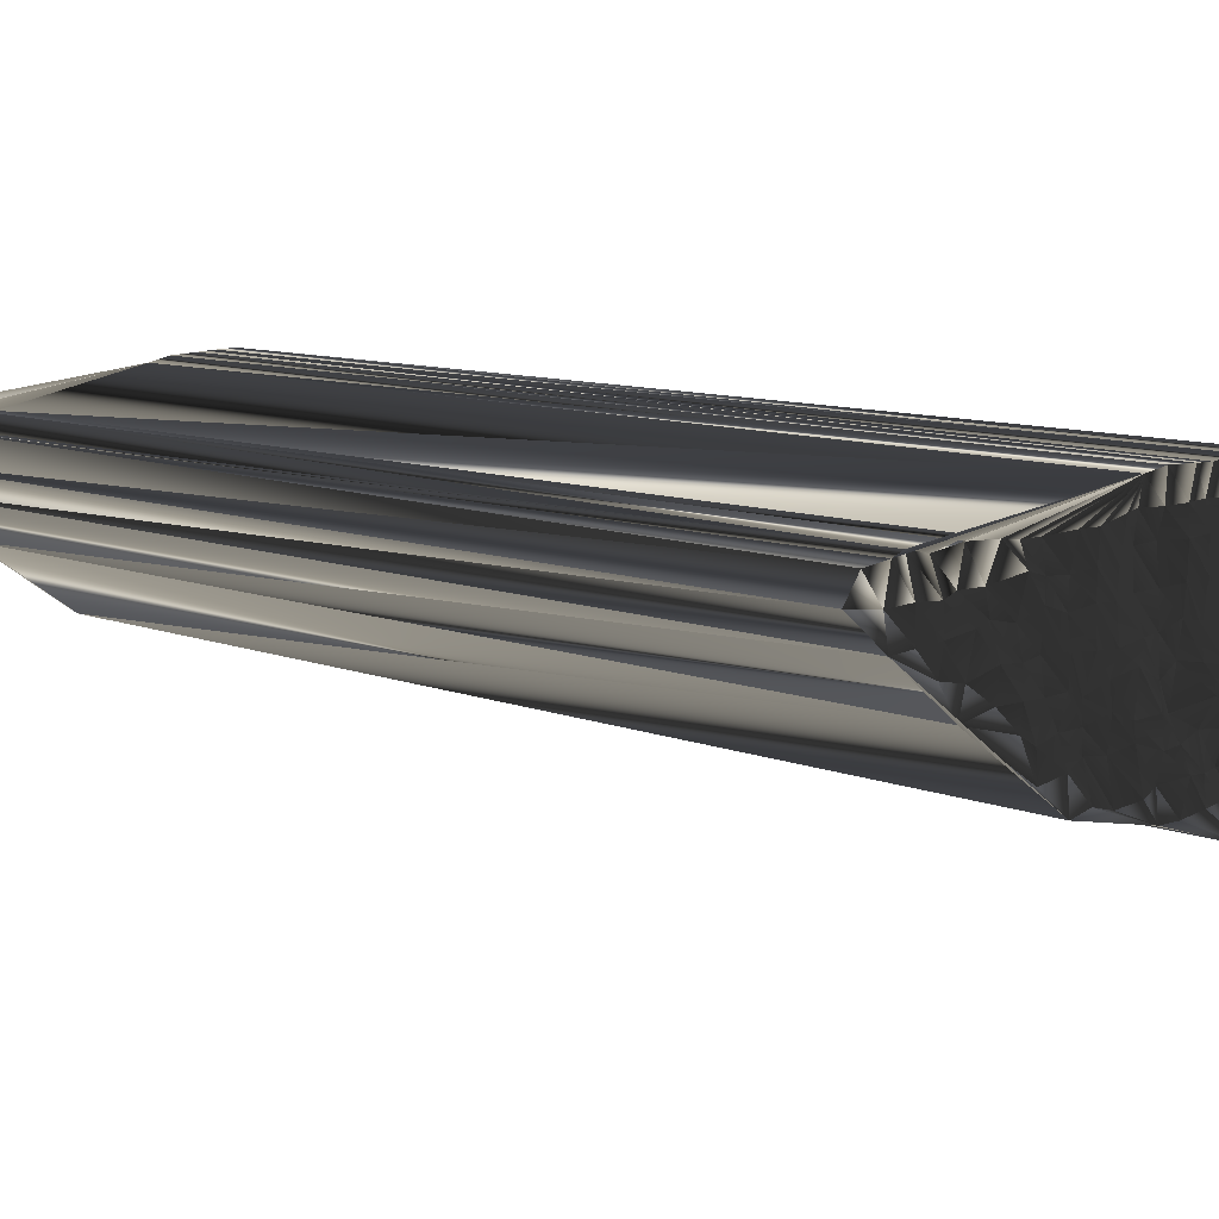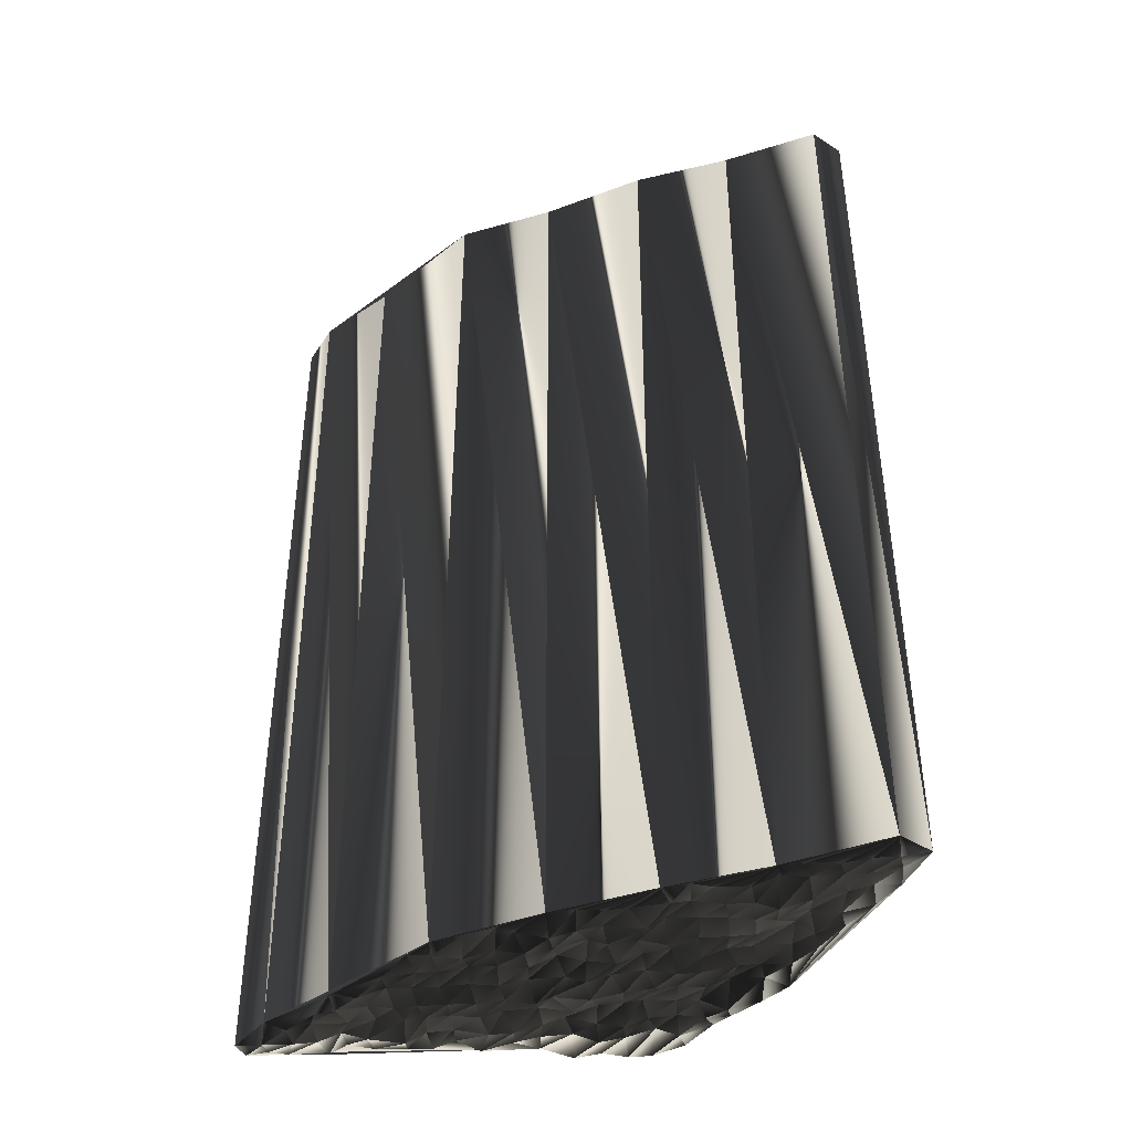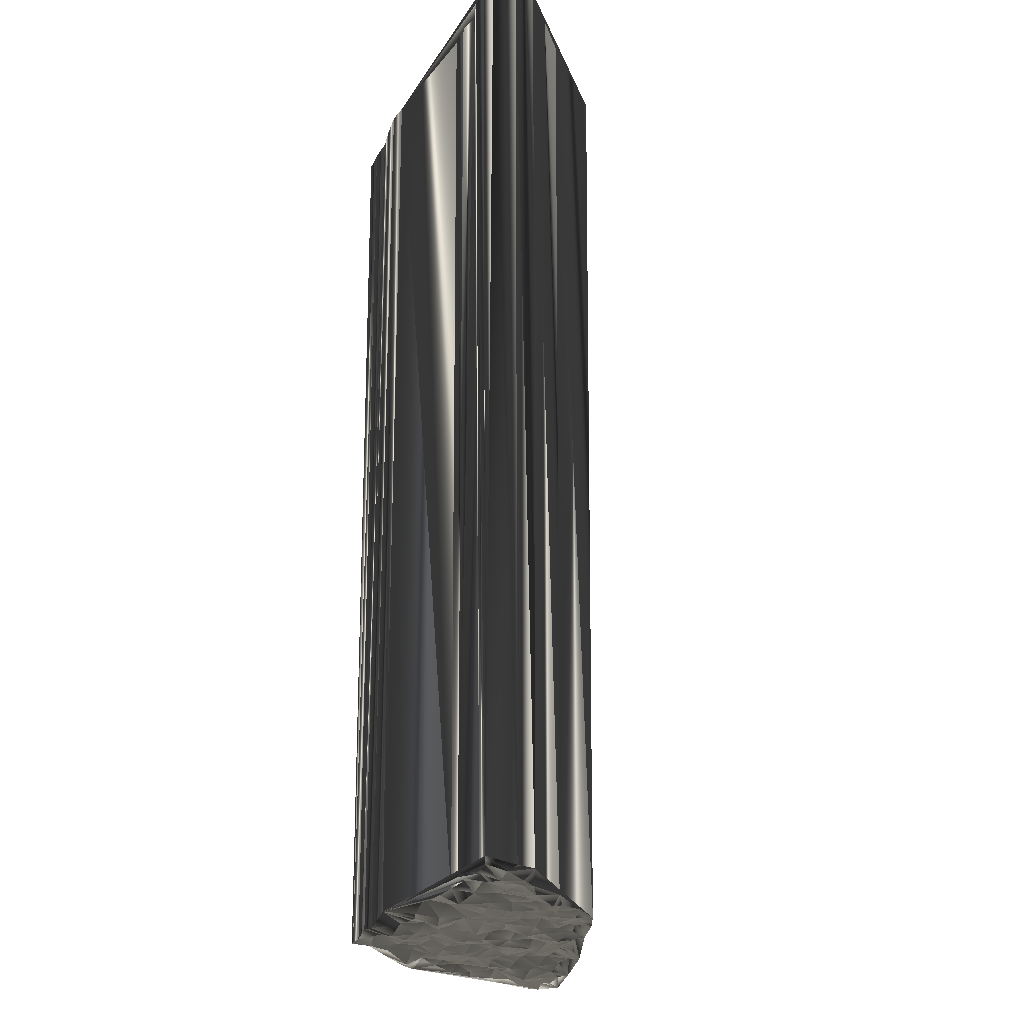
<metadata>
{"format":"obj","ext":"obj","renderer":"f3d","projection":"perspective","resolution":1024,"background":"white","views":[{"elev":10.4,"azim":-47.3,"up":"+Y"},{"elev":-43.0,"azim":6.5,"up":"+Z"},{"elev":-22.5,"azim":-108.3,"up":"+Z"}]}
</metadata>
<code>
v 295.6 376.4 -0.03356
v 295.7 377.3 0.1817
v 296.6 375.5 0.1414
v 296.4 376.4 -0.05314
v 296.4 377.1 0.1233
v 297.2 375.6 -0.08483
v 297.3 376.3 -0.1188
v 297 377 -0.02099
v 298.1 375 -0.01079
v 298 375.4 -0.03727
v 298 376.4 -0.03112
v 298.1 377.3 0.08403
v 298.8 374 -0.07399
v 298.8 374.7 -0.1221
v 299 375.6 0.01273
v 298.7 376.4 0.1884
v 298.7 377 0.1324
v 299.6 373.9 -0.2619
v 299.7 374.8 0.006688
v 299.8 375.6 0.09592
v 299.4 376.4 -0.0467
v 299.5 377.1 0.04483
v 300.4 373.3 -0.02029
v 300.4 374 0.06556
v 300.5 374.9 -0.01979
v 300.7 375.5 -0.0508
v 300.5 376.6 -0.1715
v 300.5 377.2 0.04257
v 301.2 372.4 0.06232
v 301.4 373.2 -0.01636
v 301.1 373.9 -0.06271
v 301.2 374.7 -0.1475
v 301.3 375.5 -0.06507
v 301.2 376.3 -0.003599
v 301.2 377.3 0.04023
v 302 371.8 -0.01215
v 301.9 372.4 -0.05394
v 302 373.2 -0.0582
v 301.9 374.1 0.02994
v 302 374.7 -0.1392
v 302 375.3 -0.1107
v 301.9 376.5 0.1233
v 301.9 377.3 0.2394
v 303 371.4 -0.07499
v 302.7 372.6 -0.05984
v 302.9 373.1 0.07218
v 302.8 373.9 -0.03676
v 302.8 374.9 -0.09115
v 302.8 375.6 -0.09062
v 303 376.5 -0.1214
v 302.6 377.3 -0.1071
v 303.8 371.6 0.2417
v 303.7 372.3 -0.04106
v 303.7 373.1 -0.05478
v 303.6 374.1 -0.02778
v 303.6 374.8 -0.04641
v 303.5 375.5 0.04767
v 303.7 376.3 -0.2073
v 303.6 377.1 -0.05066
v 304.3 371.6 0.02331
v 304.5 372.5 -0.07119
v 304.5 373.1 -0.1865
v 304.4 373.9 -0.02281
v 304.5 374.8 -0.2583
v 304.5 375.5 0.06656
v 304.5 376.4 0.03458
v 304.4 377 0.03841
v 304.3 377.9 0.2316
v 305.3 370.8 0.0466
v 305.3 371.7 -0.1554
v 305.3 372.4 -0.08023
v 305.3 373.1 0.2029
v 305.4 374 0.08881
v 305 374.8 -0.05014
v 305.5 375.8 0.04527
v 305.2 376.3 0.1937
v 305.3 377.1 0.1229
v 305.2 378 -0.1041
v 306.1 370.8 0.107
v 306 371.5 -0.1355
v 306.3 372.3 0.09418
v 306.1 373.1 -0.03049
v 306 374.1 -0.1085
v 306 374.8 -0.2011
v 306.2 375.5 0.06726
v 306.1 376.3 -0.03618
v 306 377.2 -0.1617
v 306 378.1 0.02235
v 306.8 370.7 -0.09262
v 306.7 371.6 0.08217
v 306.8 372.2 -0.1459
v 306.9 373.3 -0.09746
v 306.7 373.9 -0.03842
v 307 374.8 -0.06358
v 306.9 375.6 0.136
v 306.9 376.5 -0.1029
v 306.8 377.3 0.03153
v 306.8 378.1 -0.1627
v 307.5 370.9 0.07787
v 307.9 371.7 -0.1163
v 307.7 372.4 0.0149
v 307.7 373.2 0.103
v 307.7 374 0.08994
v 307.9 374.7 -0.01574
v 307.5 375.5 0.1033
v 307.6 376.3 -0.01964
v 307.7 377.3 0.2799
v 307.5 378.1 -0.1582
v 308.4 369.9 -0.06003
v 308.6 370.8 0.09317
v 308.4 371.5 0.1422
v 308.4 372.5 -0.0904
v 308.5 373 0.1295
v 308.5 373.9 -0.1225
v 308.5 374.7 -0.01043
v 308.4 375.6 0.08109
v 308.4 376.3 0.06352
v 308.4 377.2 -0.06361
v 308.5 377.9 -0.003375
v 309.2 369.9 0.07293
v 309.2 370.8 0.1231
v 309.4 371.6 0.1171
v 309.3 372.4 0.03048
v 309.3 373.3 -0.05703
v 309.2 374.1 -0.01588
v 309.3 374.7 -0.1106
v 309.1 375.6 0.05093
v 309.2 376.4 -0.0236
v 309.4 377.1 0.1327
v 309.8 370.1 0.02508
v 310.1 370.8 -0.08049
v 310.1 371.6 0.03733
v 310.1 372.5 0.05144
v 310 373.2 0.137
v 310.3 373.8 -0.05217
v 310 374.8 0.1917
v 309.8 375.6 -0.3276
v 309.9 376.4 -0.05376
v 310.8 370 -0.1021
v 310.9 370.8 -0.07624
v 310.8 371.6 -0.06924
v 310.8 372.3 -0.04885
v 310.7 373.1 0.1132
v 310.9 374 0.09115
v 311 374.8 0.1367
v 310.8 375.5 -0.193
v 311.5 369.2 -0.07696
v 311.6 369.8 0.04293
v 311.5 370.8 -0.3235
v 311.4 371.7 -0.07814
v 311.9 372.1 0.1268
v 311.8 373.2 0.1639
v 311.7 374 0.05685
v 311.6 374.9 -0.1419
v 312.4 369.2 0.01784
v 312.4 369.8 -0.05153
v 312.4 370.9 0.007563
v 312.3 371.6 0.1681
v 312.4 372.6 0.01324
v 312.5 373.2 -0.0268
v 313.2 369.3 -0.08669
v 313.3 369.8 -0.03536
v 313.3 370.7 0.02119
v 313.2 371.6 -0.03655
v 313.3 372.3 -0.000963
v 314 369.3 0.0589
v 313.9 369.9 -0.008877
v 314.1 370.8 0.2236
v 314.1 371.6 0.13
v 314.7 368.4 0.05449
v 314.8 369.2 -0.05623
v 314.8 369.8 0.04271
v 314.8 370.7 0.1112
v 315.6 369.3 0.1086
v 295.5 376.4 29.73
v 295.7 377.2 30
v 296.4 375.5 30.11
v 296.4 376.3 29.96
v 296.4 377.2 30.06
v 297.2 375.5 30.03
v 297.2 376.4 30.03
v 297.1 377.3 29.84
v 298 374.8 29.94
v 298 375.6 30.08
v 298.1 376.3 30.01
v 297.9 377.1 29.82
v 298.8 373.9 29.87
v 298.8 374.6 29.99
v 299 375.7 30.08
v 298.7 376.4 29.8
v 298.7 377.3 29.99
v 299.7 374.1 30.02
v 299.7 374.9 30.09
v 299.6 375.7 29.89
v 299.4 376.4 29.93
v 299.7 377.2 30.03
v 300.4 373.4 30.09
v 300.4 374.1 30.12
v 300.4 374.8 30.09
v 300.4 375.5 29.94
v 300.4 376.5 30.16
v 300.3 377.1 30.02
v 301.4 372.2 29.83
v 301.1 373.1 29.98
v 301.3 374 30.01
v 301.3 374.8 29.84
v 301.1 375.8 30.05
v 301.2 376.3 29.99
v 301.2 377.1 29.92
v 302.1 371.5 30.09
v 302.1 372.4 30.03
v 301.9 373.2 29.93
v 302 374 30.05
v 302 374.8 30.06
v 302.1 375.5 29.9
v 302.1 376.2 29.9
v 302 377.1 30.17
v 302.8 371.6 30.11
v 302.8 372.6 29.87
v 302.7 373.2 29.9
v 302.5 373.8 30.05
v 302.8 374.7 30.13
v 302.8 375.6 30.06
v 302.9 376.3 30.02
v 302.9 377.1 30.06
v 303.7 371.4 29.99
v 303.6 372.5 29.89
v 303.7 373.3 29.89
v 303.5 374 29.95
v 303.7 374.6 30.03
v 303.6 375.5 30.02
v 303.7 376.2 29.99
v 303.6 377.3 30.21
v 304.3 371.5 30.27
v 304.4 372.6 30.02
v 304.2 373.1 30.08
v 304.5 374.1 30
v 304.5 374.7 30.04
v 304.3 375.6 29.91
v 304.5 376.5 29.78
v 304.4 377.2 29.92
v 304.4 377.9 30.04
v 305.2 370.8 30.08
v 305.2 371.6 29.98
v 305.5 372.3 29.95
v 305.2 373.1 30.06
v 305.2 373.7 29.97
v 305.3 374.7 29.9
v 305.1 375.6 29.95
v 305.1 376.5 29.88
v 305.2 377.2 30
v 305.1 378 30.08
v 306 370.8 30.09
v 306.1 371.7 30.19
v 306 372.3 30.01
v 306 372.9 29.72
v 306 374 29.88
v 306 374.9 29.98
v 306 375.6 30.03
v 306 376.5 30.06
v 306.1 377.2 29.99
v 306.1 378 30.1
v 306.8 370.9 30.15
v 306.8 371.6 30.12
v 306.7 372.5 29.97
v 307.1 373.2 30.14
v 306.8 373.9 30.02
v 306.8 374.7 29.85
v 306.8 375.6 30.06
v 306.7 376.5 30.06
v 306.9 377.2 29.86
v 306.9 377.9 30.02
v 307.7 370.8 29.96
v 307.6 371.5 29.83
v 307.8 372.3 29.9
v 307.6 373.2 29.92
v 307.5 373.7 30.09
v 307.7 374.7 29.91
v 307.6 375.5 29.88
v 307.6 376.6 30.04
v 307.6 377.1 29.98
v 307.7 378 30
v 308.5 369.8 30.09
v 308.4 370.8 29.78
v 308.4 371.6 30
v 308.3 372.5 29.95
v 308.5 373.1 30.11
v 308.4 374.1 29.82
v 308.4 374.8 30.04
v 308.3 375.5 29.91
v 308.5 376.3 29.93
v 308.3 377.1 29.96
v 308.3 378 29.89
v 309.2 370 29.81
v 309.4 370.7 30.2
v 309.2 371.4 30.06
v 309.3 372.4 30.05
v 309.2 373.5 30.1
v 309.3 373.8 30.04
v 309.1 374.6 30.22
v 309.2 375.7 29.94
v 309.1 376.5 30
v 309.2 377.2 30.01
v 310.1 370.1 29.93
v 310 370.8 30.13
v 310.1 371.6 29.9
v 309.9 372.4 30.02
v 310.1 373.3 30.06
v 310 374 29.86
v 310.2 374.7 30
v 310 375.7 30.02
v 310.1 376.3 29.73
v 310.7 370 29.95
v 310.8 371 30.1
v 310.9 371.6 30.02
v 310.8 372.2 30.09
v 310.8 373.3 29.92
v 310.8 373.9 29.98
v 310.8 374.8 29.91
v 310.8 375.6 29.97
v 311.6 369.1 29.94
v 311.4 370 30
v 311.5 370.7 29.87
v 312 371.6 29.88
v 311.7 372.3 30.01
v 311.5 373.3 30.19
v 311.7 374 30.1
v 311.7 374.9 30.09
v 312.4 369.2 29.97
v 312.5 370 30.11
v 312.3 370.7 30.09
v 312.3 371.5 29.98
v 312.4 372.3 30.07
v 312.4 373.2 30.2
v 313.3 369.2 29.96
v 313.3 370 29.95
v 313 370.8 29.82
v 313.3 371.6 29.93
v 313.2 372.2 29.83
v 314.2 369.2 30.06
v 314.1 369.8 30.11
v 314.1 370.7 30.06
v 314 371.7 29.95
v 314.7 368.5 30.05
v 314.9 369.2 29.97
v 314.6 369.8 29.94
v 314.8 370.7 29.84
v 315.6 369.3 30.05
f 3 9 6
f 30 24 23
f 67 77 68
f 29 13 36
f 25 19 24
f 18 19 14
f 63 56 55
f 69 44 36
f 102 112 113
f 30 37 38
f 79 89 80
f 56 63 64
f 147 139 130
f 70 80 71
f 147 148 139
f 139 140 131
f 14 15 10
f 39 31 38
f 70 61 60
f 64 57 56
f 53 46 45
f 49 57 50
f 54 62 55
f 59 66 67
f 63 73 64
f 65 74 75
f 92 93 83
f 68 77 78
f 32 25 31
f 47 39 46
f 33 26 32
f 55 48 47
f 6 10 7
f 22 21 27
f 20 19 25
f 8 11 12
f 7 10 11
f 68 12 17
f 8 7 11
f 67 76 77
f 35 68 28
f 35 42 43
f 22 68 17
f 58 65 66
f 77 76 86
f 92 83 82
f 94 85 84
f 81 91 82
f 115 104 114
f 75 74 84
f 95 96 86
f 107 98 97
f 97 88 87
f 94 104 95
f 114 104 103
f 96 106 97
f 118 128 129
f 115 116 105
f 113 124 114
f 114 125 115
f 126 136 127
f 112 123 113
f 122 131 132
f 125 134 135
f 117 128 118
f 132 140 141
f 82 91 92
f 103 102 113
f 112 122 123
f 101 112 102
f 139 148 140
f 150 157 158
f 166 162 161
f 141 149 150
f 156 148 155
f 143 134 142
f 157 163 158
f 152 151 159
f 158 163 164
f 164 165 159
f 23 18 13
f 29 36 37
f 36 44 37
f 37 45 38
f 18 14 13
f 31 30 38
f 37 44 45
f 47 54 55
f 54 47 46
f 46 38 45
f 63 62 72
f 55 62 63
f 69 52 44
f 44 52 45
f 69 60 52
f 52 53 45
f 80 81 71
f 60 53 52
f 70 79 80
f 69 109 79
f 91 90 100
f 79 109 89
f 101 100 111
f 61 70 71
f 72 82 73
f 80 90 81
f 81 82 72
f 71 72 62
f 61 53 60
f 60 69 70
f 70 69 79
f 46 53 54
f 54 53 61
f 54 61 62
f 62 61 71
f 71 81 72
f 72 73 63
f 73 82 83
f 85 94 95
f 64 73 74
f 74 73 83
f 95 86 85
f 84 74 83
f 55 56 48
f 46 39 38
f 57 65 58
f 47 48 40
f 39 32 31
f 30 23 29
f 40 41 33
f 16 20 21
f 31 24 30
f 30 29 37
f 47 40 39
f 39 40 32
f 29 23 13
f 13 3 36
f 27 33 34
f 24 18 23
f 13 14 9
f 4 6 7
f 24 31 25
f 20 26 21
f 9 14 10
f 11 15 16
f 15 14 19
f 21 26 27
f 18 24 19
f 19 20 15
f 20 25 26
f 26 25 32
f 9 10 6
f 15 20 16
f 17 21 22
f 3 4 1
f 12 68 8
f 13 9 3
f 3 6 4
f 5 7 8
f 10 15 11
f 11 16 12
f 1 4 2
f 68 5 8
f 2 4 5
f 5 4 7
f 28 68 22
f 43 68 35
f 22 27 28
f 40 48 41
f 12 16 17
f 17 16 21
f 28 27 34
f 33 27 26
f 43 51 68
f 35 28 34
f 58 51 50
f 41 42 34
f 51 59 68
f 42 35 34
f 59 67 68
f 51 43 50
f 68 2 5
f 87 78 77
f 67 66 76
f 78 87 88
f 77 86 87
f 87 86 96
f 66 59 58
f 58 59 51
f 66 75 76
f 76 75 85
f 41 49 42
f 42 50 43
f 56 57 49
f 49 50 42
f 32 40 33
f 33 41 34
f 56 49 48
f 48 49 41
f 64 65 57
f 57 58 50
f 64 74 65
f 65 75 66
f 86 76 85
f 85 75 84
f 84 83 93
f 114 103 113
f 93 92 102
f 102 92 101
f 115 105 104
f 103 93 102
f 101 91 100
f 114 124 125
f 115 126 116
f 105 106 96
f 126 127 116
f 106 117 107
f 84 93 94
f 94 93 103
f 105 95 104
f 104 94 103
f 95 105 96
f 96 97 87
f 105 116 106
f 106 107 97
f 98 88 97
f 106 116 117
f 107 108 98
f 118 129 119
f 118 108 107
f 119 108 118
f 116 127 117
f 117 118 107
f 127 136 137
f 128 127 137
f 126 115 125
f 127 128 117
f 137 145 146
f 128 137 138
f 128 138 129
f 136 135 144
f 137 136 145
f 137 146 138
f 145 154 146
f 145 153 154
f 145 144 153
f 165 169 154
f 145 136 144
f 144 143 152
f 144 152 153
f 153 160 154
f 143 144 135
f 125 135 126
f 136 126 135
f 134 125 124
f 124 123 133
f 134 133 142
f 124 113 123
f 134 143 135
f 134 124 133
f 149 141 140
f 151 142 150
f 160 159 165
f 153 152 160
f 160 165 154
f 161 162 156
f 168 169 164
f 173 154 169
f 169 165 164
f 155 148 147
f 163 168 164
f 173 169 168
f 140 148 149
f 143 151 152
f 150 158 151
f 151 158 159
f 151 143 142
f 141 133 132
f 160 152 159
f 159 158 164
f 112 111 122
f 123 132 133
f 150 142 141
f 141 142 133
f 80 89 90
f 91 101 92
f 90 99 100
f 100 99 110
f 91 81 90
f 90 89 99
f 89 109 99
f 101 111 112
f 100 110 111
f 123 122 132
f 111 110 121
f 122 121 131
f 121 130 131
f 131 140 132
f 148 156 149
f 149 157 150
f 99 109 110
f 110 120 121
f 122 111 121
f 121 120 130
f 109 120 110
f 120 147 130
f 130 139 131
f 120 109 147
f 167 163 162
f 168 167 172
f 155 147 170
f 168 172 173
f 163 157 162
f 161 156 155
f 162 157 156
f 156 157 149
f 168 163 167
f 173 172 174
f 167 166 171
f 167 171 172
f 172 171 174
f 167 162 166
f 170 161 155
f 171 166 170
f 170 166 161
f 171 170 174
f 183 177 180
f 198 204 197
f 251 241 242
f 187 203 210
f 193 199 198
f 193 192 188
f 230 237 229
f 218 243 210
f 286 276 287
f 211 204 212
f 263 253 254
f 237 230 238
f 313 321 304
f 254 244 245
f 322 321 313
f 314 313 305
f 189 188 184
f 205 213 212
f 235 244 234
f 231 238 230
f 220 227 219
f 231 223 224
f 236 228 229
f 240 233 241
f 247 237 238
f 248 239 249
f 267 266 257
f 251 242 252
f 199 206 205
f 213 221 220
f 200 207 206
f 222 229 221
f 184 180 181
f 195 196 201
f 193 194 199
f 185 182 186
f 184 181 185
f 186 242 191
f 181 182 185
f 250 241 251
f 242 209 202
f 216 209 217
f 242 196 191
f 239 232 240
f 250 251 260
f 257 266 256
f 259 268 258
f 265 255 256
f 278 289 288
f 248 249 258
f 270 269 260
f 272 281 271
f 262 271 261
f 278 268 269
f 278 288 277
f 280 270 271
f 302 292 303
f 290 289 279
f 298 287 288
f 299 288 289
f 310 300 301
f 297 286 287
f 305 296 306
f 308 299 309
f 302 291 292
f 314 306 315
f 265 256 266
f 276 277 287
f 296 286 297
f 286 275 276
f 322 313 314
f 331 324 332
f 336 340 335
f 323 315 324
f 322 330 329
f 308 317 316
f 337 331 332
f 325 326 333
f 337 332 338
f 339 338 333
f 192 197 187
f 210 203 211
f 218 210 211
f 219 211 212
f 188 192 187
f 204 205 212
f 218 211 219
f 228 221 229
f 221 228 220
f 212 220 219
f 236 237 246
f 236 229 237
f 226 243 218
f 226 218 219
f 234 243 226
f 227 226 219
f 255 254 245
f 227 234 226
f 253 244 254
f 283 243 253
f 264 265 274
f 283 253 263
f 274 275 285
f 244 235 245
f 256 246 247
f 264 254 255
f 256 255 246
f 246 245 236
f 227 235 234
f 243 234 244
f 243 244 253
f 227 220 228
f 227 228 235
f 235 228 236
f 235 236 245
f 255 245 246
f 247 246 237
f 256 247 257
f 268 259 269
f 247 238 248
f 247 248 257
f 260 269 259
f 248 258 257
f 230 229 222
f 213 220 212
f 239 231 232
f 222 221 214
f 206 213 205
f 197 204 203
f 215 214 207
f 194 190 195
f 198 205 204
f 203 204 211
f 214 221 213
f 214 213 206
f 197 203 187
f 177 187 210
f 207 201 208
f 192 198 197
f 188 187 183
f 180 178 181
f 205 198 199
f 200 194 195
f 188 183 184
f 189 185 190
f 188 189 193
f 200 195 201
f 198 192 193
f 194 193 189
f 199 194 200
f 199 200 206
f 184 183 180
f 194 189 190
f 195 191 196
f 178 177 175
f 242 186 182
f 183 187 177
f 180 177 178
f 181 179 182
f 189 184 185
f 190 185 186
f 178 175 176
f 179 242 182
f 178 176 179
f 178 179 181
f 242 202 196
f 242 217 209
f 201 196 202
f 222 214 215
f 190 186 191
f 190 191 195
f 201 202 208
f 201 207 200
f 225 217 242
f 202 209 208
f 225 232 224
f 216 215 208
f 233 225 242
f 209 216 208
f 241 233 242
f 217 225 224
f 176 242 179
f 252 261 251
f 240 241 250
f 261 252 262
f 260 251 261
f 260 261 270
f 233 240 232
f 233 232 225
f 249 240 250
f 249 250 259
f 223 215 216
f 224 216 217
f 231 230 223
f 224 223 216
f 214 206 207
f 215 207 208
f 223 230 222
f 223 222 215
f 239 238 231
f 232 231 224
f 248 238 239
f 249 239 240
f 250 260 259
f 249 259 258
f 257 258 267
f 277 288 287
f 266 267 276
f 266 276 275
f 279 289 278
f 267 277 276
f 265 275 274
f 298 288 299
f 300 289 290
f 280 279 270
f 301 300 290
f 291 280 281
f 267 258 268
f 267 268 277
f 269 279 278
f 268 278 277
f 279 269 270
f 271 270 261
f 290 279 280
f 281 280 271
f 262 272 271
f 290 280 291
f 282 281 272
f 303 292 293
f 282 292 281
f 282 293 292
f 301 290 291
f 292 291 281
f 310 301 311
f 301 302 311
f 289 300 299
f 302 301 291
f 319 311 320
f 311 302 312
f 312 302 303
f 309 310 318
f 310 311 319
f 320 311 312
f 328 319 320
f 327 319 328
f 318 319 327
f 343 339 328
f 310 319 318
f 317 318 326
f 326 318 327
f 334 327 328
f 318 317 309
f 309 299 300
f 300 310 309
f 299 308 298
f 297 298 307
f 307 308 316
f 287 298 297
f 317 308 309
f 298 308 307
f 315 323 314
f 316 325 324
f 333 334 339
f 326 327 334
f 339 334 328
f 336 335 330
f 343 342 338
f 328 347 343
f 339 343 338
f 322 329 321
f 342 337 338
f 343 347 342
f 322 314 323
f 325 317 326
f 332 324 325
f 332 325 333
f 317 325 316
f 307 315 306
f 326 334 333
f 332 333 338
f 285 286 296
f 306 297 307
f 316 324 315
f 316 315 307
f 263 254 264
f 275 265 266
f 273 264 274
f 273 274 284
f 255 265 264
f 263 264 273
f 283 263 273
f 285 275 286
f 284 274 285
f 296 297 306
f 284 285 295
f 295 296 305
f 304 295 305
f 314 305 306
f 330 322 323
f 331 323 324
f 283 273 284
f 294 284 295
f 285 296 295
f 294 295 304
f 294 283 284
f 321 294 304
f 313 304 305
f 283 294 321
f 337 341 336
f 341 342 346
f 321 329 344
f 346 342 347
f 331 337 336
f 330 335 329
f 331 336 330
f 331 330 323
f 337 342 341
f 346 347 348
f 340 341 345
f 345 341 346
f 345 346 348
f 336 341 340
f 335 344 329
f 340 345 344
f 340 344 335
f 344 345 348
f 1 175 3
f 3 177 175
f 3 177 13
f 13 187 177
f 13 187 36
f 36 210 187
f 36 210 69
f 69 243 210
f 69 243 109
f 109 283 243
f 109 283 147
f 147 321 283
f 147 321 170
f 170 344 321
f 170 344 174
f 174 348 344
f 174 348 173
f 173 347 348
f 173 347 169
f 169 343 347
f 169 343 154
f 154 328 343
f 154 328 146
f 146 320 328
f 146 320 138
f 138 312 320
f 138 312 129
f 129 303 312
f 129 303 119
f 119 293 303
f 119 293 108
f 108 282 293
f 108 282 98
f 98 272 282
f 98 272 88
f 88 262 272
f 88 262 78
f 78 252 262
f 78 252 68
f 68 242 252
f 68 242 22
f 22 196 242
f 22 196 17
f 17 191 196
f 17 191 12
f 12 186 191
f 12 186 8
f 8 182 186
f 8 182 5
f 5 179 182
f 5 179 2
f 2 176 179
f 2 176 1
f 1 175 176

</code>
